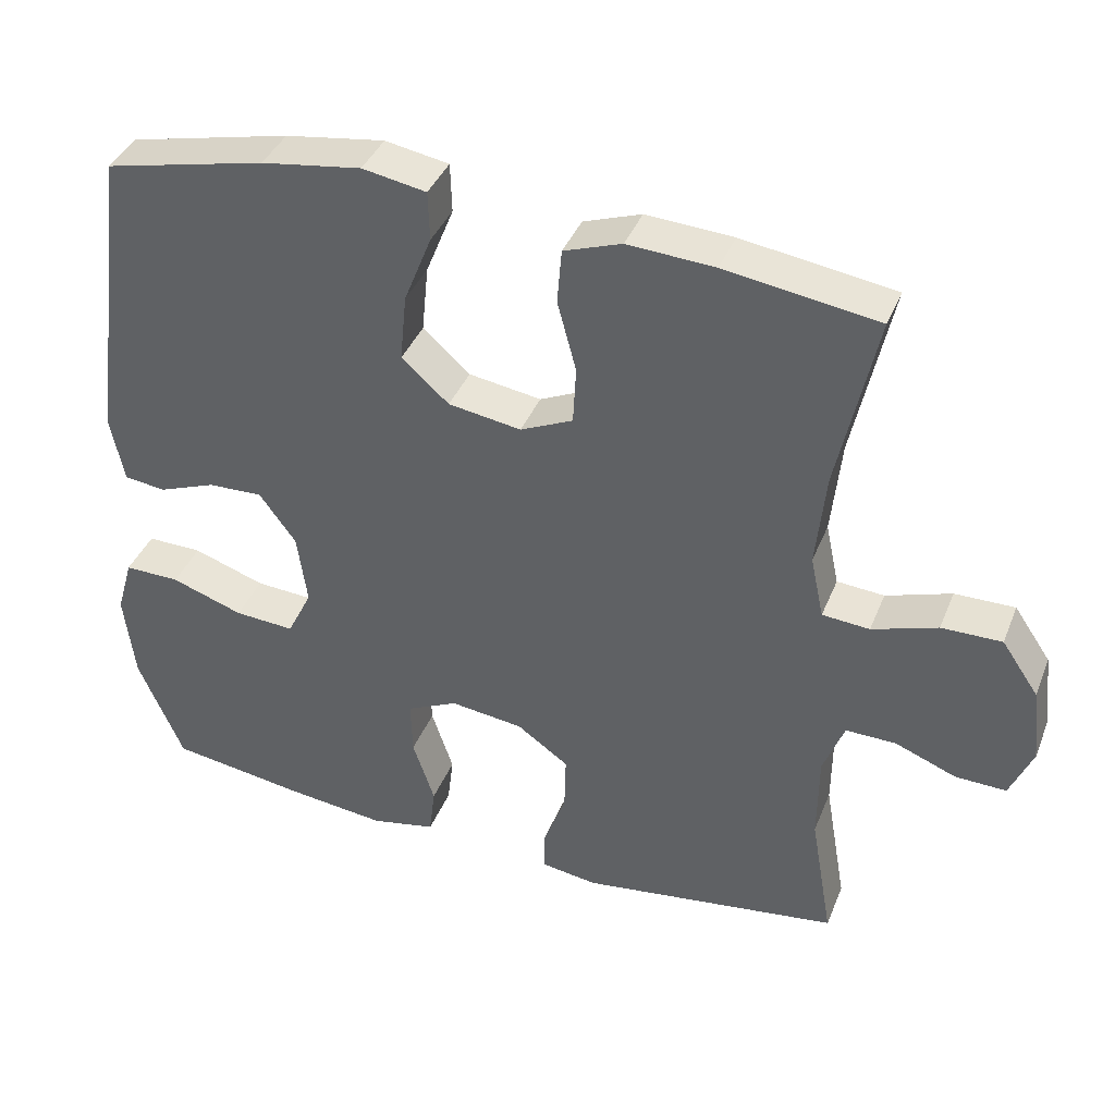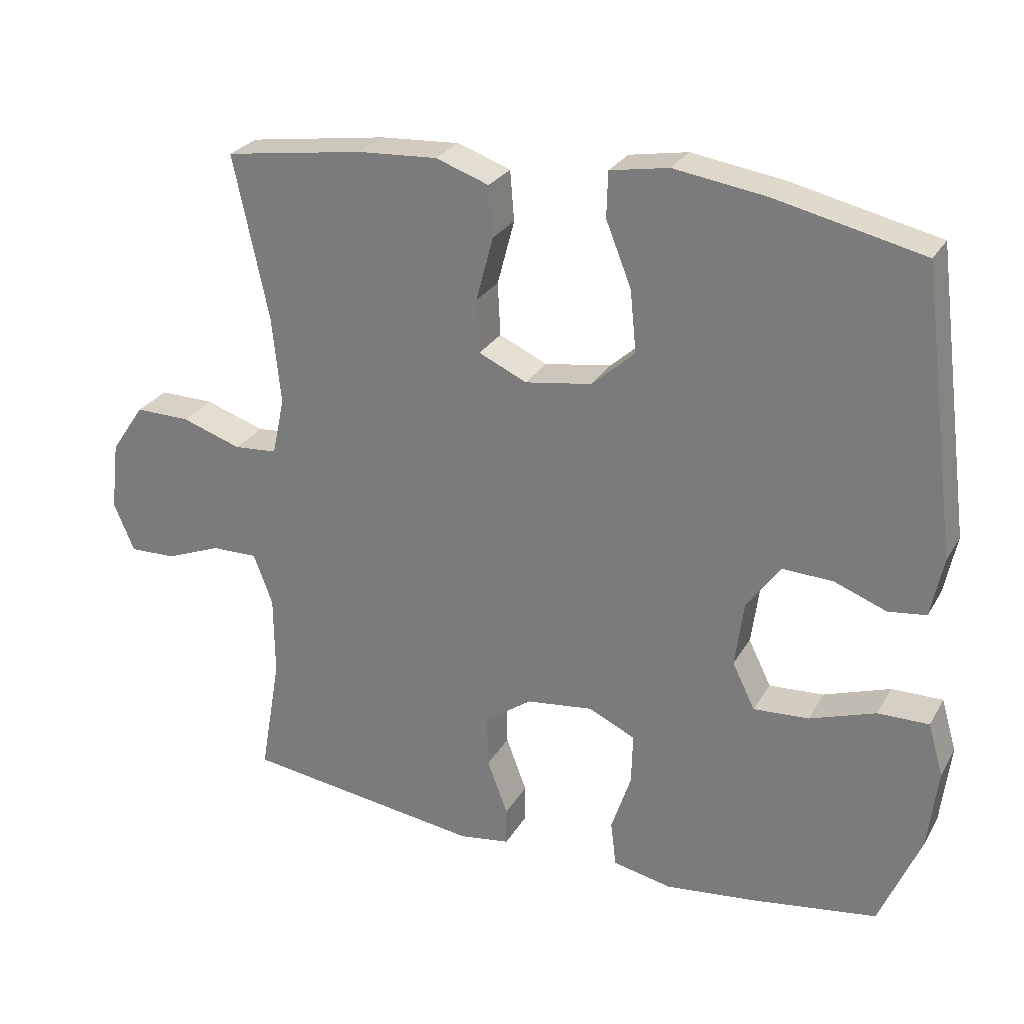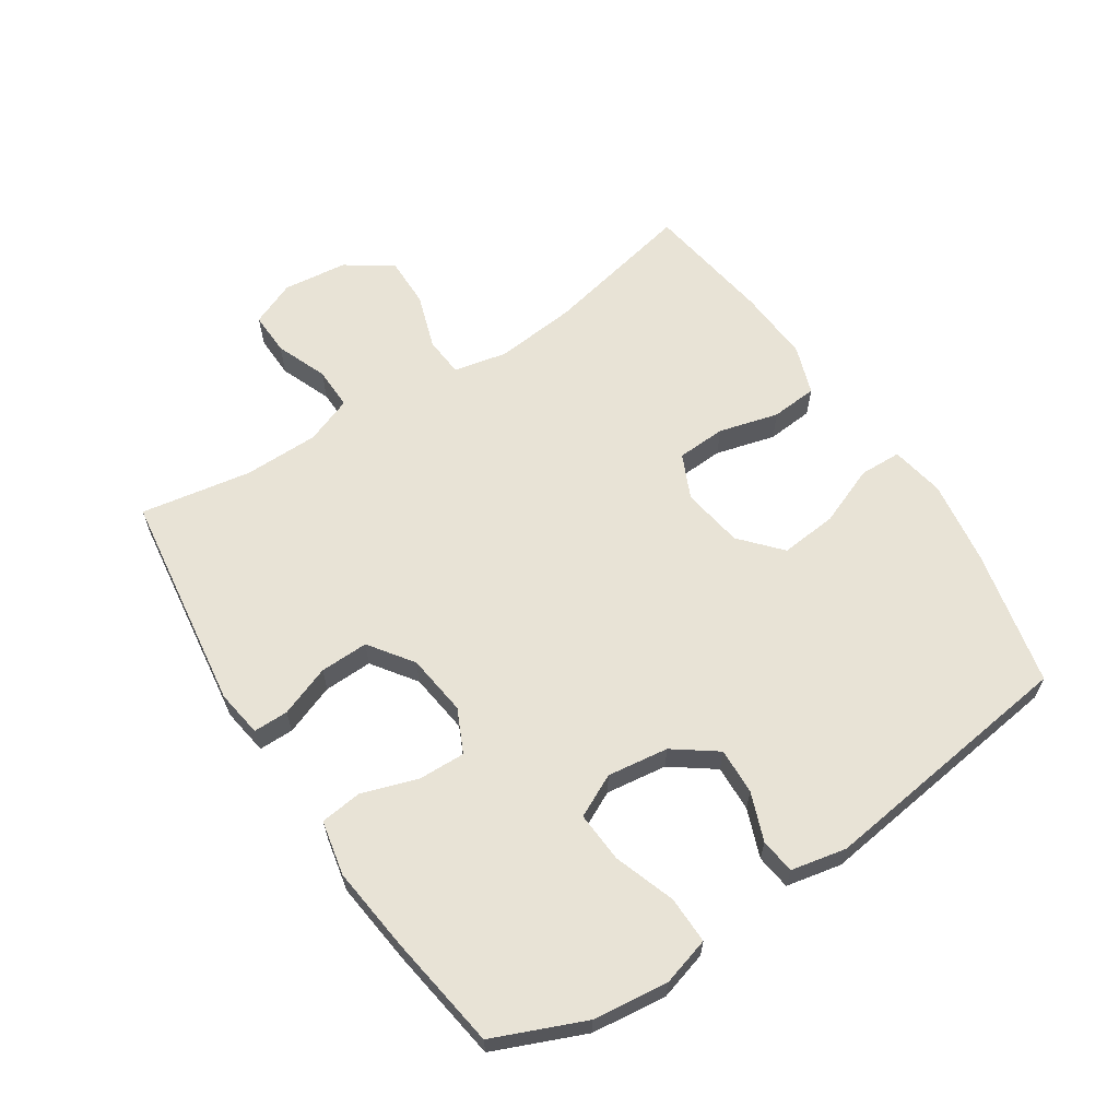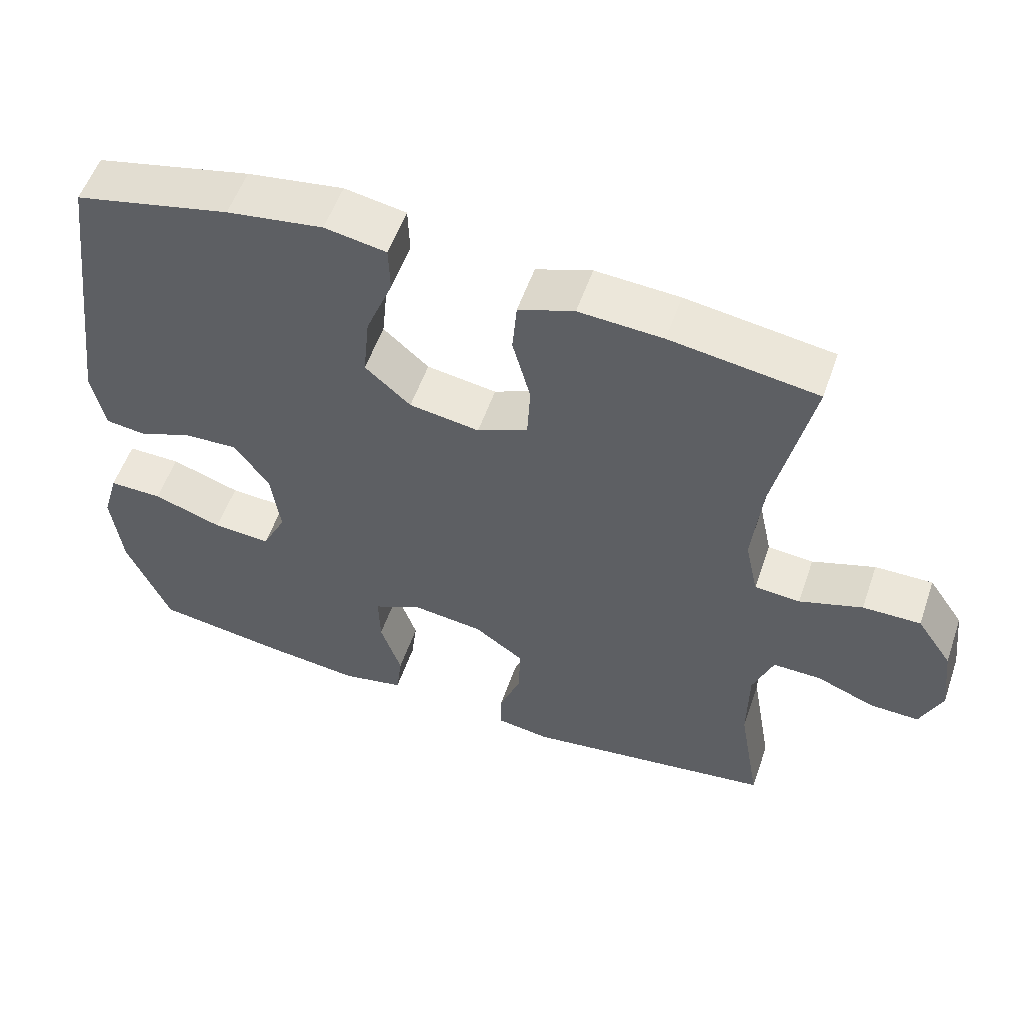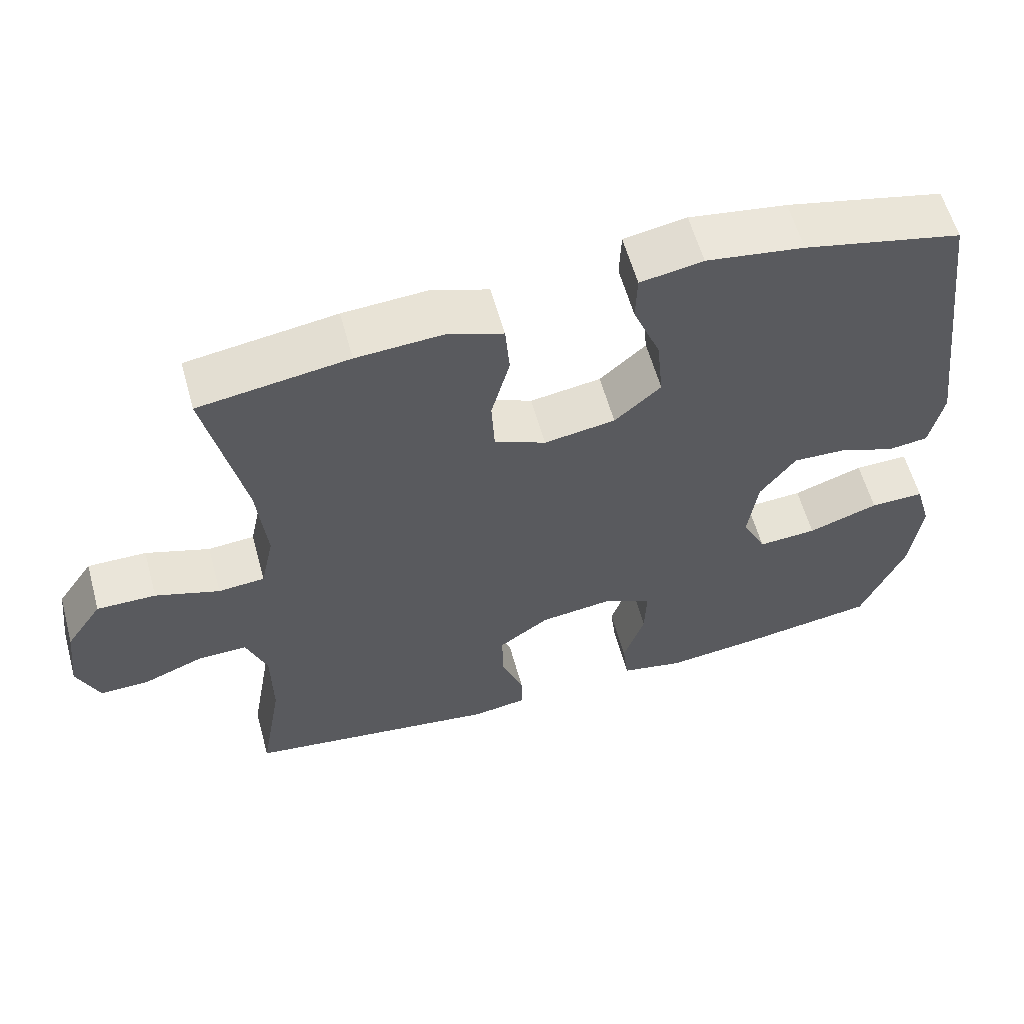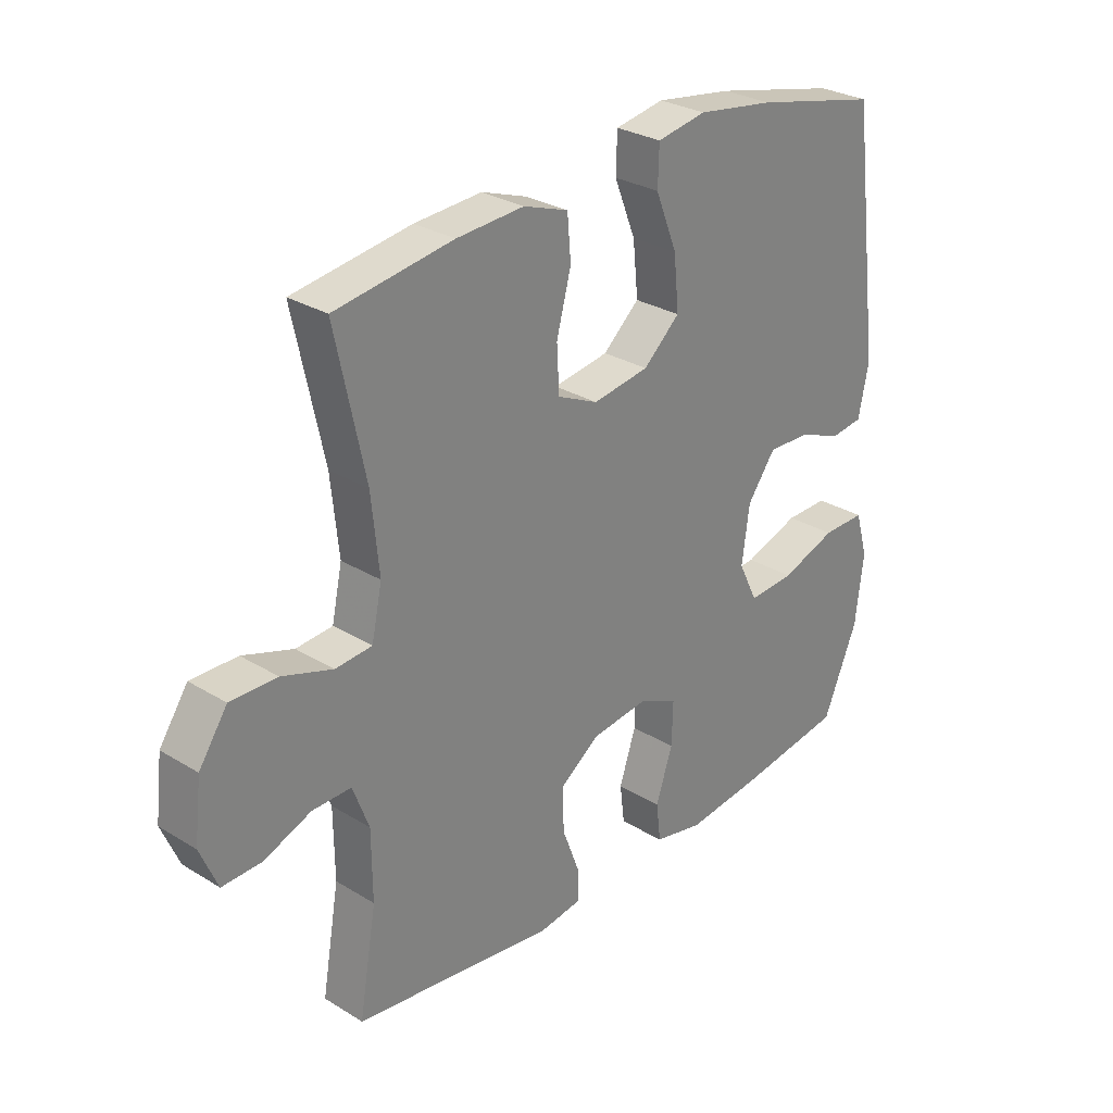
<metadata>
{"format":"obj","ext":"obj","renderer":"f3d","projection":"perspective","resolution":1024,"background":"white","views":[{"elev":39.2,"azim":20.6,"up":"+Z"},{"elev":26.9,"azim":-155.8,"up":"+Z"},{"elev":62.5,"azim":-123.3,"up":"+Y"},{"elev":55.2,"azim":19.1,"up":"+Z"},{"elev":59.3,"azim":164.6,"up":"+Z"},{"elev":28.8,"azim":132.4,"up":"+Z"}]}
</metadata>
<code>
v -0.5 0.07 -0.5
v -0.56 0.07 -0.358
v -0.574 0.07 -0.24
v -0.552 0.07 -0.164
v -0.478 0.07 -0.165
v -0.382 0.07 -0.198
v -0.302 0.07 -0.203
v -0.269 0.07 -0.136
v -0.282 0.07 -0.04
v -0.331 0.07 0.027
v -0.404 0.07 0.024
v -0.48 0.07 -0.005
v -0.535 0.07 0.002
v -0.553 0.07 0.089
v -0.5 0.07 0.5
v -0.285 0.07 0.549
v -0.152 0.07 0.569
v -0.067 0.07 0.554
v -0.065 0.07 0.488
v -0.102 0.07 0.395
v -0.111 0.07 0.305
v -0.048 0.07 0.249
v 0.049 0.07 0.234
v 0.119 0.07 0.266
v 0.123 0.07 0.343
v 0.098 0.07 0.437
v 0.104 0.07 0.51
v 0.181 0.07 0.537
v 0.297 0.07 0.53
v 0.5 0.07 0.5
v 0.449 0.07 0.262
v 0.436 0.07 0.134
v 0.454 0.07 0.05
v 0.517 0.07 0.045
v 0.604 0.07 0.074
v 0.684 0.07 0.075
v 0.733 0.07 0.003
v 0.745 0.07 -0.098
v 0.715 0.07 -0.169
v 0.647 0.07 -0.167
v 0.566 0.07 -0.135
v 0.499 0.07 -0.134
v 0.471 0.07 -0.208
v 0.47 0.07 -0.326
v 0.5 0.07 -0.5
v 0.153 0.07 -0.548
v 0.079 0.07 -0.537
v 0.079 0.07 -0.482
v 0.109 0.07 -0.402
v 0.111 0.07 -0.326
v 0.042 0.07 -0.277
v -0.055 0.07 -0.265
v -0.123 0.07 -0.297
v -0.121 0.07 -0.371
v -0.092 0.07 -0.458
v -0.1 0.07 -0.524
v -0.186 0.07 -0.542
v -0.318 0.07 -0.527
v -0.5 0 -0.5
v -0.56 0 -0.358
v -0.574 0 -0.24
v -0.552 0 -0.164
v -0.478 0 -0.165
v -0.382 0 -0.198
v -0.302 0 -0.203
v -0.269 0 -0.136
v -0.282 0 -0.04
v -0.331 0 0.027
v -0.404 0 0.024
v -0.48 0 -0.005
v -0.535 0 0.002
v -0.553 0 0.089
v -0.5 0 0.5
v -0.285 0 0.549
v -0.152 0 0.569
v -0.067 0 0.554
v -0.065 0 0.488
v -0.102 0 0.395
v -0.111 0 0.305
v -0.048 0 0.249
v 0.049 0 0.234
v 0.119 0 0.266
v 0.123 0 0.343
v 0.098 0 0.437
v 0.104 0 0.51
v 0.181 0 0.537
v 0.297 0 0.53
v 0.5 0 0.5
v 0.449 0 0.262
v 0.436 0 0.134
v 0.454 0 0.05
v 0.517 0 0.045
v 0.604 0 0.074
v 0.684 0 0.075
v 0.733 0 0.003
v 0.745 0 -0.098
v 0.715 0 -0.169
v 0.647 0 -0.167
v 0.566 0 -0.135
v 0.499 0 -0.134
v 0.471 0 -0.208
v 0.47 0 -0.326
v 0.5 0 -0.5
v 0.153 0 -0.548
v 0.079 0 -0.537
v 0.079 0 -0.482
v 0.109 0 -0.402
v 0.111 0 -0.326
v 0.042 0 -0.277
v -0.055 0 -0.265
v -0.123 0 -0.297
v -0.121 0 -0.371
v -0.092 0 -0.458
v -0.1 0 -0.524
v -0.186 0 -0.542
v -0.318 0 -0.527
f 4 5 6
f 3 4 6
f 2 3 6
f 1 2 6
f 58 1 6
f 57 58 6
f 56 57 6
f 55 56 6
f 54 55 6
f 53 54 6 7
f 52 53 7 8
f 51 52 8 9
f 50 51 9 10
f 47 48 49
f 46 47 49
f 45 46 49
f 44 45 49
f 43 44 49 50
f 42 43 50 10
f 39 40 41
f 38 39 41
f 37 38 41
f 36 37 41
f 35 36 41
f 34 35 41
f 41 42 10
f 34 41 10
f 33 34 10
f 29 30 31
f 28 29 31
f 27 28 31
f 26 27 31
f 25 26 31
f 24 25 31 32
f 32 33 10
f 24 32 10
f 23 24 10
f 18 19 20
f 17 18 20
f 16 17 20
f 15 16 20
f 14 15 20
f 13 14 20
f 12 13 20
f 11 12 20
f 11 20 21
f 22 23 10 11
f 11 21 22
f 64 63 62
f 64 62 61
f 64 61 60
f 64 60 59
f 64 59 116
f 64 116 115
f 64 115 114
f 64 114 113
f 64 113 112
f 65 64 112 111
f 66 65 111 110
f 67 66 110 109
f 68 67 109 108
f 107 106 105
f 107 105 104
f 107 104 103
f 107 103 102
f 108 107 102 101
f 68 108 101 100
f 99 98 97
f 99 97 96
f 99 96 95
f 99 95 94
f 99 94 93
f 99 93 92
f 68 100 99
f 68 99 92
f 68 92 91
f 89 88 87
f 89 87 86
f 89 86 85
f 89 85 84
f 89 84 83
f 90 89 83 82
f 68 91 90
f 68 90 82
f 68 82 81
f 78 77 76
f 78 76 75
f 78 75 74
f 78 74 73
f 78 73 72
f 78 72 71
f 78 71 70
f 78 70 69
f 79 78 69
f 69 68 81 80
f 80 79 69
f 1 59 60 2
f 2 60 61 3
f 3 61 62 4
f 4 62 63 5
f 5 63 64 6
f 6 64 65 7
f 7 65 66 8
f 8 66 67 9
f 9 67 68 10
f 10 68 69 11
f 11 69 70 12
f 12 70 71 13
f 13 71 72 14
f 14 72 73 15
f 15 73 74 16
f 16 74 75 17
f 17 75 76 18
f 18 76 77 19
f 19 77 78 20
f 20 78 79 21
f 21 79 80 22
f 22 80 81 23
f 23 81 82 24
f 24 82 83 25
f 25 83 84 26
f 26 84 85 27
f 27 85 86 28
f 28 86 87 29
f 29 87 88 30
f 30 88 89 31
f 31 89 90 32
f 32 90 91 33
f 33 91 92 34
f 34 92 93 35
f 35 93 94 36
f 36 94 95 37
f 37 95 96 38
f 38 96 97 39
f 39 97 98 40
f 40 98 99 41
f 41 99 100 42
f 42 100 101 43
f 43 101 102 44
f 44 102 103 45
f 45 103 104 46
f 46 104 105 47
f 47 105 106 48
f 48 106 107 49
f 49 107 108 50
f 50 108 109 51
f 51 109 110 52
f 52 110 111 53
f 53 111 112 54
f 54 112 113 55
f 55 113 114 56
f 56 114 115 57
f 57 115 116 58
f 58 116 59 1

</code>
